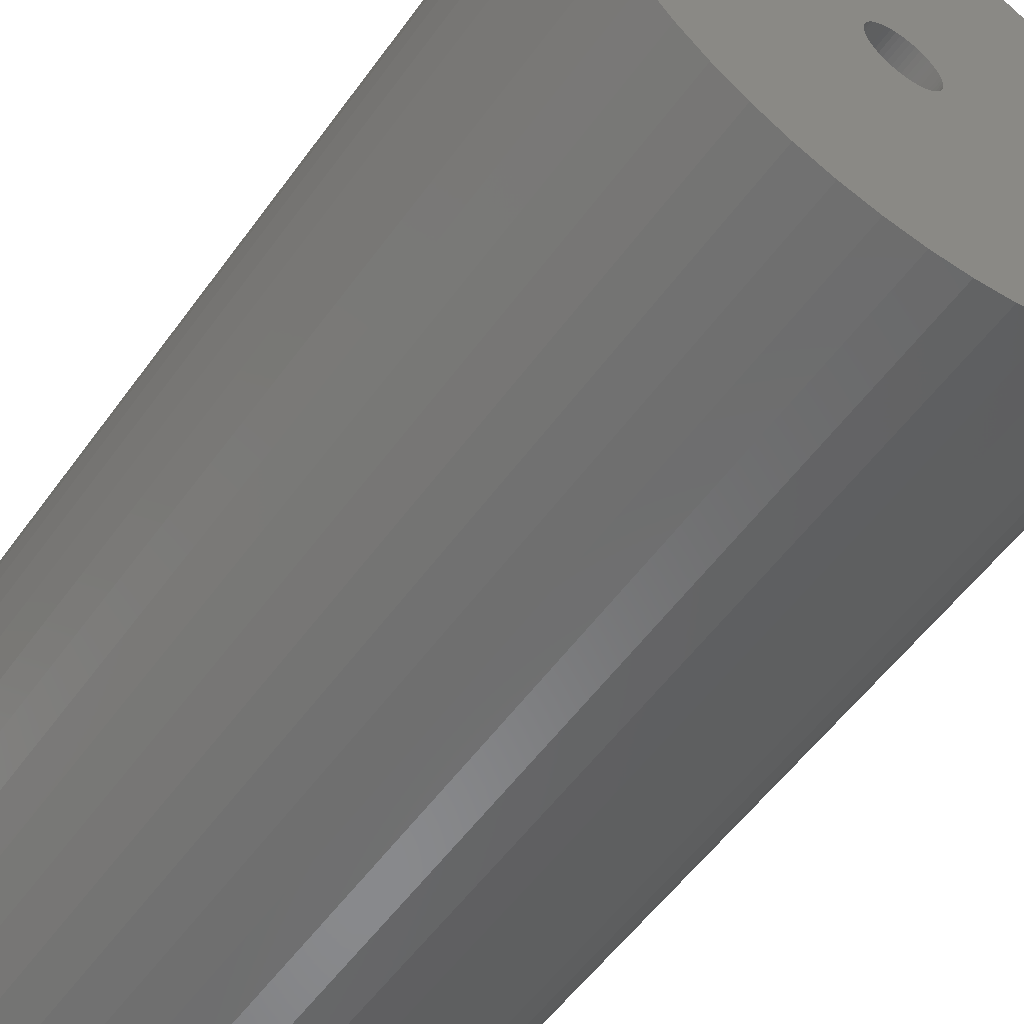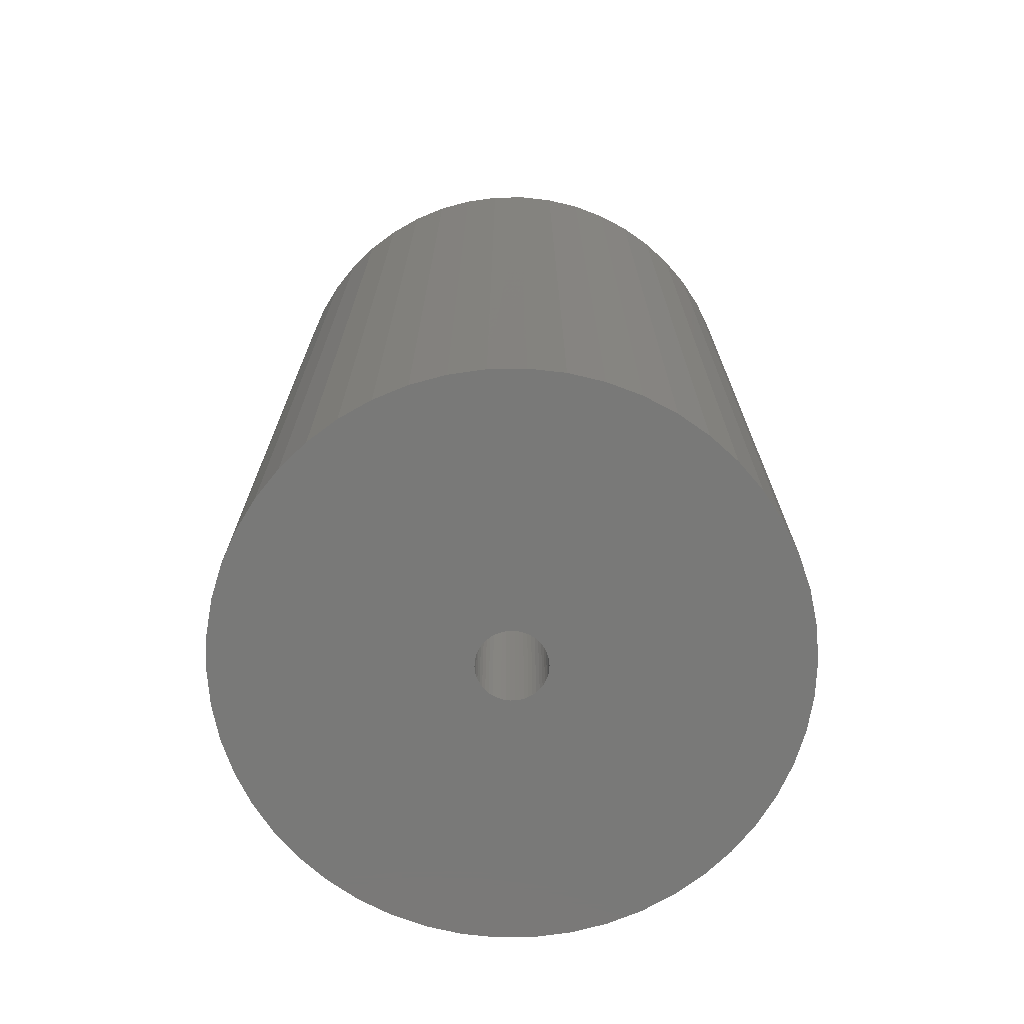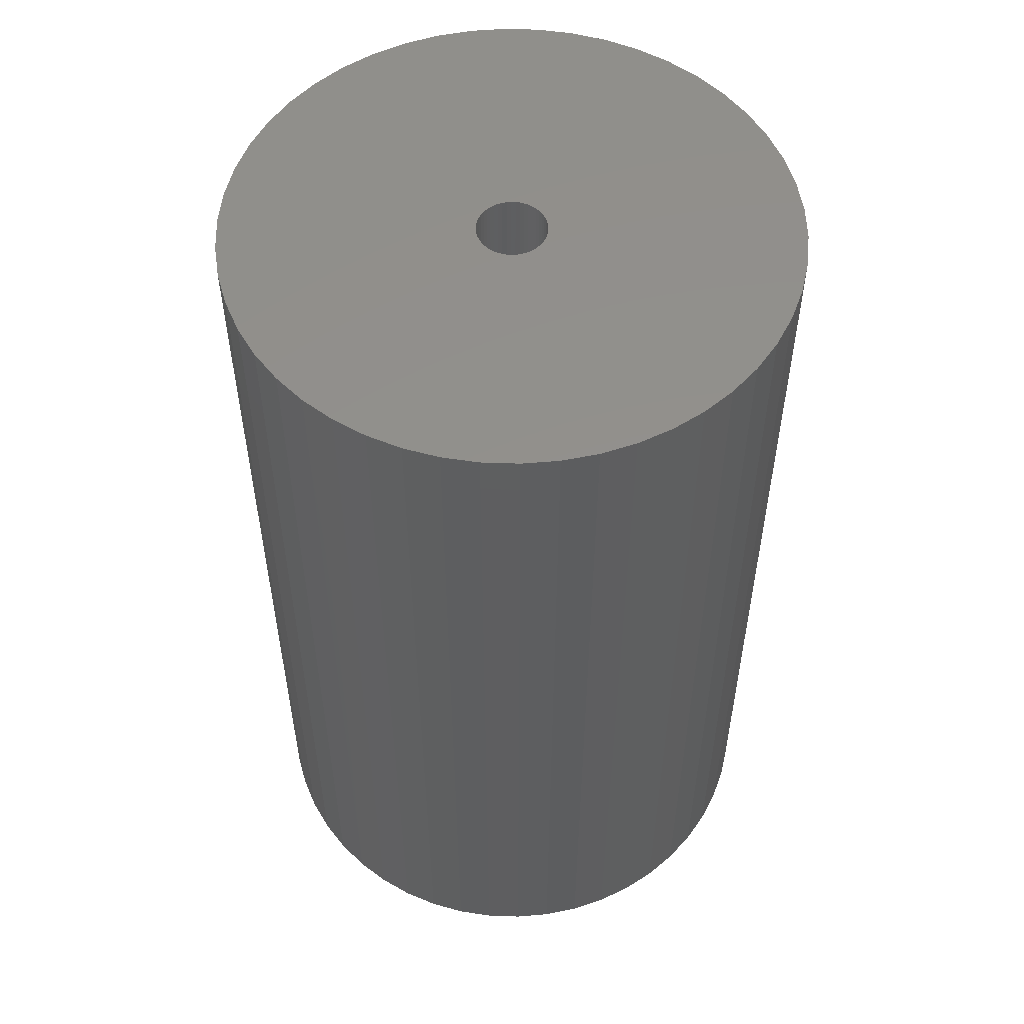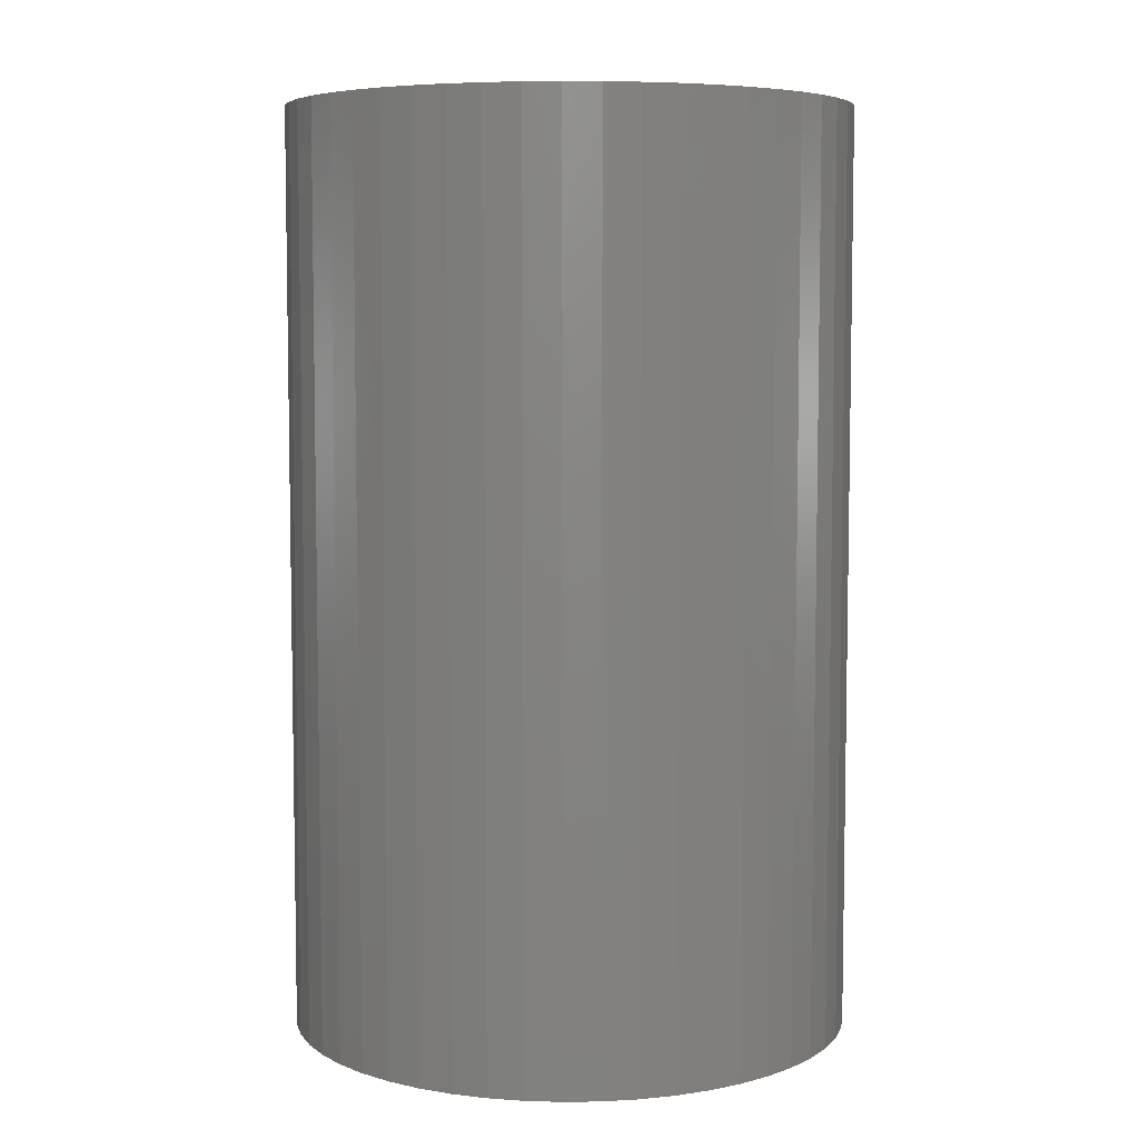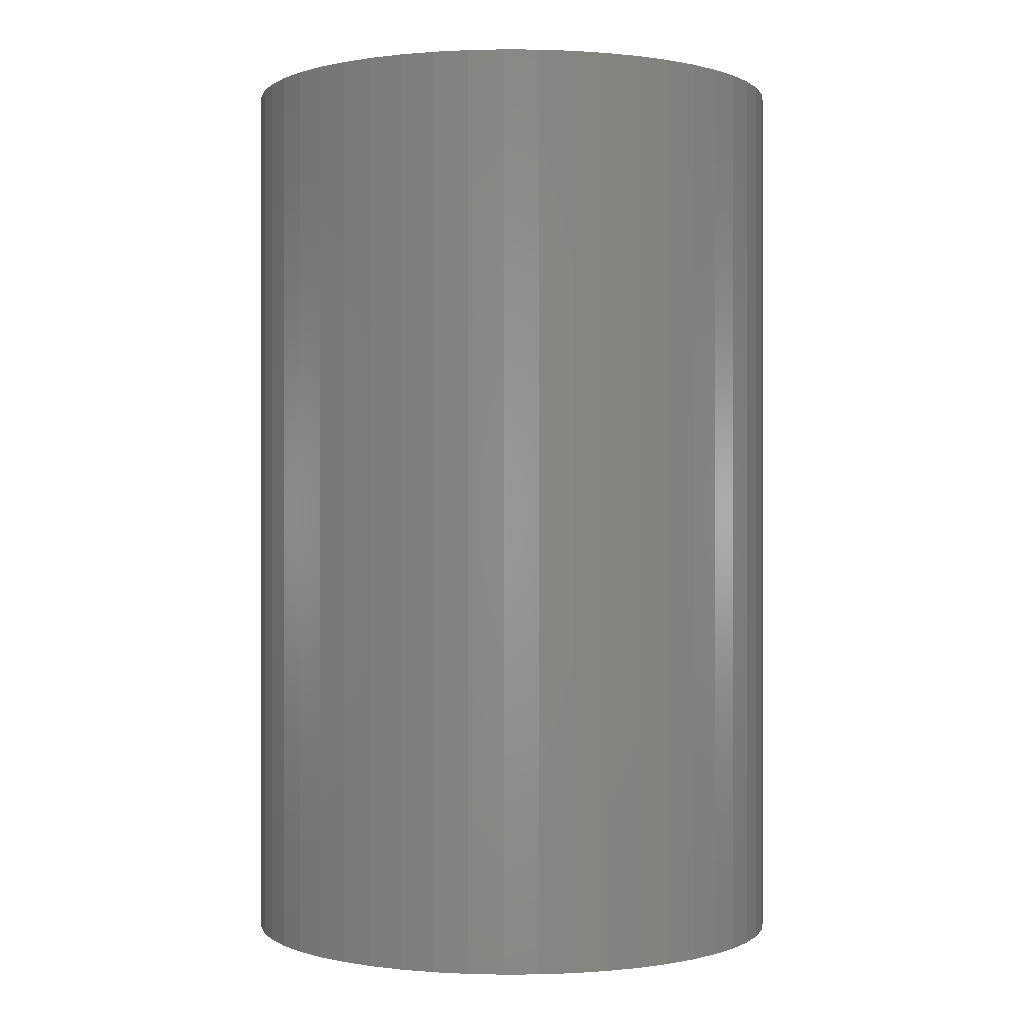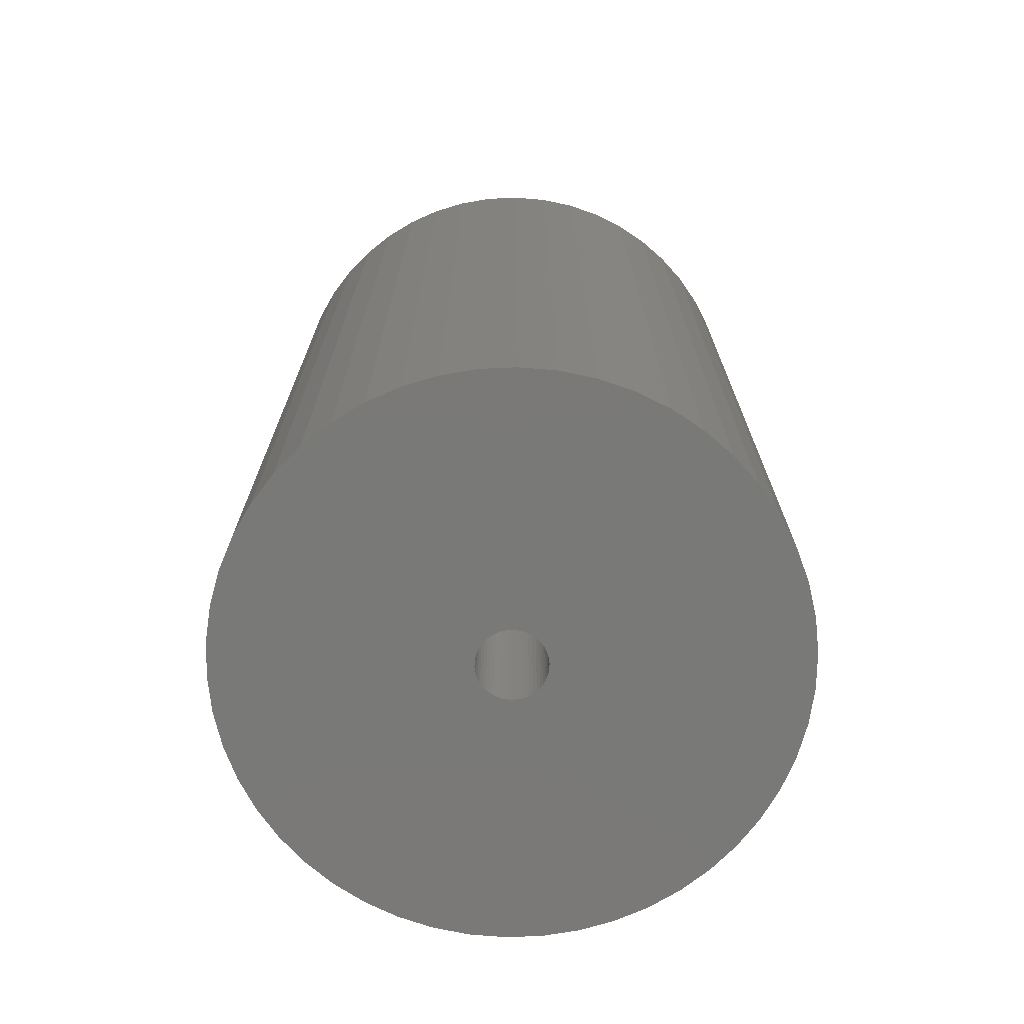
<metadata>
{"format":"stl","ext":"stl","renderer":"f3d","projection":"perspective","resolution":1024,"background":"white","views":[{"elev":-55.5,"azim":-35.3,"up":"+Y"},{"elev":-72.1,"azim":-150.3,"up":"+Z"},{"elev":54.1,"azim":-141.9,"up":"+Z"},{"elev":6.3,"azim":48.1,"up":"+Z"},{"elev":0.0,"azim":26.9,"up":"+Z"},{"elev":-72.2,"azim":-55.2,"up":"+Z"}]}
</metadata>
<code>
# stl→obj: 200 verts, 400 faces
v 11 0 18
v 10.91 1.379 -18
v 10.91 1.379 18
v 11 0 -18
v -11 0 -18
v -10.91 1.379 18
v -10.91 1.379 -18
v -11 0 18
v 0.6907 10.98 -18
v -0.6907 10.98 18
v 0.6907 10.98 18
v -0.6907 10.98 -18
v -0.6907 -10.98 -18
v 0.6907 -10.98 18
v -0.6907 -10.98 18
v 0.6907 -10.98 -18
v 8.019 7.53 -18
v 7.012 8.476 18
v 8.019 7.53 18
v 7.012 8.476 -18
v -7.012 8.476 -18
v -8.019 7.53 18
v -7.012 8.476 18
v -8.019 7.53 -18
v -3.399 10.46 -18
v -4.684 9.953 18
v -3.399 10.46 18
v -4.684 9.953 -18
v 10.23 4.049 18
v 9.639 5.299 -18
v 9.639 5.299 18
v 10.23 4.049 -18
v 4.684 9.953 -18
v 3.399 10.46 18
v 4.684 9.953 18
v 3.399 10.46 -18
v 2.061 10.81 18
v 2.061 10.81 -18
v 5.894 9.288 -18
v 5.894 9.288 18
v -10.23 4.049 -18
v -9.639 5.299 18
v -9.639 5.299 -18
v -10.23 4.049 18
v 1.35 0 18
v 1.339 0.1692 18
v 10.65 2.736 18
v 10.91 -1.379 18
v 1.308 0.3357 18
v 1.339 -0.1692 18
v 1.255 0.497 18
v 10.65 -2.736 18
v 1.183 0.6504 18
v 8.899 6.466 18
v 1.308 -0.3357 18
v 1.092 0.7935 18
v 10.23 -4.049 18
v 0.9841 0.9241 18
v 1.255 -0.497 18
v 0.8605 1.04 18
v 9.639 -5.299 18
v 0.7234 1.14 18
v 1.183 -0.6504 18
v 0.5748 1.222 18
v 8.899 -6.466 18
v 0.4172 1.284 18
v 1.092 -0.7935 18
v 8.019 -7.53 18
v 0.253 1.326 18
v 0.08477 1.347 18
v -0.08477 1.347 18
v -0.253 1.326 18
v -2.061 10.81 18
v -0.4172 1.284 18
v -0.5748 1.222 18
v -0.7234 1.14 18
v -5.894 9.288 18
v -0.8605 1.04 18
v -0.9841 0.9241 18
v -1.092 0.7935 18
v 0.9841 -0.9241 18
v 7.012 -8.476 18
v 0.8605 -1.04 18
v 5.894 -9.288 18
v 0.7234 -1.14 18
v 4.684 -9.953 18
v 0.5748 -1.222 18
v 3.399 -10.46 18
v 0.4172 -1.284 18
v 2.061 -10.81 18
v 0.253 -1.326 18
v 0.08477 -1.347 18
v -0.08477 -1.347 18
v -0.253 -1.326 18
v -2.061 -10.81 18
v -0.4172 -1.284 18
v -3.399 -10.46 18
v -0.5748 -1.222 18
v -4.684 -9.953 18
v -0.7234 -1.14 18
v -5.894 -9.288 18
v -0.8605 -1.04 18
v -7.012 -8.476 18
v -0.9841 -0.9241 18
v -8.019 -7.53 18
v -1.092 -0.7935 18
v -8.899 -6.466 18
v -1.183 -0.6504 18
v -9.639 -5.299 18
v -1.255 -0.497 18
v -10.23 -4.049 18
v -1.308 -0.3357 18
v -10.65 -2.736 18
v -1.339 -0.1692 18
v -10.91 -1.379 18
v -1.35 0 18
v -8.899 6.466 18
v -1.183 0.6504 18
v -1.255 0.497 18
v -1.308 0.3357 18
v -10.65 2.736 18
v -1.339 0.1692 18
v -2.061 10.81 -18
v 1.35 0 -18
v 10.91 -1.379 -18
v 1.339 -0.1692 -18
v 10.65 -2.736 -18
v 1.308 -0.3357 -18
v 10.23 -4.049 -18
v 1.339 0.1692 -18
v 1.255 -0.497 -18
v 9.639 -5.299 -18
v 10.65 2.736 -18
v 1.183 -0.6504 -18
v 8.899 -6.466 -18
v 1.308 0.3357 -18
v 1.092 -0.7935 -18
v 8.019 -7.53 -18
v 0.9841 -0.9241 -18
v 7.012 -8.476 -18
v 1.255 0.497 -18
v 0.8605 -1.04 -18
v 5.894 -9.288 -18
v 0.7234 -1.14 -18
v 4.684 -9.953 -18
v 1.183 0.6504 -18
v 0.5748 -1.222 -18
v 3.399 -10.46 -18
v 8.899 6.466 -18
v 0.4172 -1.284 -18
v 2.061 -10.81 -18
v 1.092 0.7935 -18
v 0.253 -1.326 -18
v 0.08477 -1.347 -18
v -0.08477 -1.347 -18
v -0.253 -1.326 -18
v -2.061 -10.81 -18
v -0.4172 -1.284 -18
v -3.399 -10.46 -18
v -0.5748 -1.222 -18
v -4.684 -9.953 -18
v -0.7234 -1.14 -18
v -5.894 -9.288 -18
v -0.8605 -1.04 -18
v -7.012 -8.476 -18
v -0.9841 -0.9241 -18
v -8.019 -7.53 -18
v -1.092 -0.7935 -18
v 0.9841 0.9241 -18
v 0.8605 1.04 -18
v 0.7234 1.14 -18
v 0.5748 1.222 -18
v 0.4172 1.284 -18
v 0.253 1.326 -18
v 0.08477 1.347 -18
v -0.08477 1.347 -18
v -0.253 1.326 -18
v -0.4172 1.284 -18
v -0.5748 1.222 -18
v -0.7234 1.14 -18
v -5.894 9.288 -18
v -0.8605 1.04 -18
v -0.9841 0.9241 -18
v -1.092 0.7935 -18
v -8.899 6.466 -18
v -1.183 0.6504 -18
v -1.255 0.497 -18
v -1.308 0.3357 -18
v -10.65 2.736 -18
v -1.339 0.1692 -18
v -1.35 0 -18
v -8.899 -6.466 -18
v -1.183 -0.6504 -18
v -9.639 -5.299 -18
v -1.255 -0.497 -18
v -10.23 -4.049 -18
v -1.308 -0.3357 -18
v -10.65 -2.736 -18
v -1.339 -0.1692 -18
v -10.91 -1.379 -18
f 1 2 3
f 2 1 4
f 5 6 7
f 6 5 8
f 9 10 11
f 10 9 12
f 13 14 15
f 14 13 16
f 17 18 19
f 18 17 20
f 21 22 23
f 22 21 24
f 25 26 27
f 26 25 28
f 29 30 31
f 30 29 32
f 33 34 35
f 34 33 36
f 36 37 34
f 37 36 38
f 39 35 40
f 35 39 33
f 41 42 43
f 42 41 44
f 45 1 3
f 46 3 47
f 1 45 48
f 49 47 29
f 50 48 45
f 51 29 31
f 48 50 52
f 53 31 54
f 55 52 50
f 56 54 19
f 52 55 57
f 58 19 18
f 59 57 55
f 60 18 40
f 57 59 61
f 62 40 35
f 63 61 59
f 64 35 34
f 61 63 65
f 66 34 37
f 67 65 63
f 65 67 68
f 3 46 45
f 47 49 46
f 29 51 49
f 31 53 51
f 54 56 53
f 19 58 56
f 18 60 58
f 40 62 60
f 69 37 11
f 35 64 62
f 34 66 64
f 37 69 66
f 11 70 69
f 11 71 70
f 10 71 11
f 71 10 72
f 73 72 10
f 72 73 74
f 27 74 73
f 74 27 75
f 26 75 27
f 75 26 76
f 77 76 26
f 76 77 78
f 23 78 77
f 78 23 79
f 22 79 23
f 79 22 80
f 81 68 67
f 68 81 82
f 83 82 81
f 82 83 84
f 85 84 83
f 84 85 86
f 87 86 85
f 86 87 88
f 89 88 87
f 88 89 90
f 91 90 89
f 90 91 14
f 92 14 91
f 93 14 92
f 15 93 94
f 95 94 96
f 97 96 98
f 93 15 14
f 99 98 100
f 101 100 102
f 103 102 104
f 105 104 106
f 107 106 108
f 109 108 110
f 111 110 112
f 113 112 114
f 115 114 116
f 117 80 22
f 94 95 15
f 80 117 118
f 96 97 95
f 42 118 117
f 98 99 97
f 118 42 119
f 100 101 99
f 44 119 42
f 102 103 101
f 119 44 120
f 104 105 103
f 121 120 44
f 106 107 105
f 120 121 122
f 108 109 107
f 6 122 121
f 110 111 109
f 122 6 116
f 112 113 111
f 8 116 6
f 114 115 113
f 116 8 115
f 12 73 10
f 73 12 123
f 124 4 125
f 126 125 127
f 4 124 2
f 128 127 129
f 130 2 124
f 131 129 132
f 2 130 133
f 134 132 135
f 136 133 130
f 137 135 138
f 133 136 32
f 139 138 140
f 141 32 136
f 142 140 143
f 32 141 30
f 144 143 145
f 146 30 141
f 147 145 148
f 30 146 149
f 150 148 151
f 152 149 146
f 149 152 17
f 125 126 124
f 127 128 126
f 129 131 128
f 132 134 131
f 135 137 134
f 138 139 137
f 140 142 139
f 143 144 142
f 153 151 16
f 145 147 144
f 148 150 147
f 151 153 150
f 16 154 153
f 16 155 154
f 13 155 16
f 155 13 156
f 157 156 13
f 156 157 158
f 159 158 157
f 158 159 160
f 161 160 159
f 160 161 162
f 163 162 161
f 162 163 164
f 165 164 163
f 164 165 166
f 167 166 165
f 166 167 168
f 169 17 152
f 17 169 20
f 170 20 169
f 20 170 39
f 171 39 170
f 39 171 33
f 172 33 171
f 33 172 36
f 173 36 172
f 36 173 38
f 174 38 173
f 38 174 9
f 175 9 174
f 176 9 175
f 12 176 177
f 123 177 178
f 25 178 179
f 176 12 9
f 28 179 180
f 181 180 182
f 21 182 183
f 24 183 184
f 185 184 186
f 43 186 187
f 41 187 188
f 189 188 190
f 7 190 191
f 192 168 167
f 177 123 12
f 168 192 193
f 178 25 123
f 194 193 192
f 179 28 25
f 193 194 195
f 180 181 28
f 196 195 194
f 182 21 181
f 195 196 197
f 183 24 21
f 198 197 196
f 184 185 24
f 197 198 199
f 186 43 185
f 200 199 198
f 187 41 43
f 199 200 191
f 188 189 41
f 5 191 200
f 190 7 189
f 191 5 7
f 16 90 14
f 90 16 151
f 47 32 29
f 32 47 133
f 3 133 47
f 133 3 2
f 54 17 19
f 17 54 149
f 31 149 54
f 149 31 30
f 38 11 37
f 11 38 9
f 20 40 18
f 40 20 39
f 43 117 185
f 117 43 42
f 185 22 24
f 22 185 117
f 189 44 41
f 44 189 121
f 7 121 189
f 121 7 6
f 28 77 26
f 77 28 181
f 181 23 77
f 23 181 21
f 123 27 73
f 27 123 25
f 48 4 1
f 4 48 125
f 61 129 57
f 129 61 132
f 167 103 105
f 103 167 165
f 194 111 196
f 111 194 109
f 192 109 194
f 109 192 107
f 145 84 86
f 84 145 143
f 57 127 52
f 127 57 129
f 167 107 192
f 107 167 105
f 198 115 200
f 115 198 113
f 200 8 5
f 8 200 115
f 196 113 198
f 113 196 111
f 140 68 82
f 68 140 138
f 148 86 88
f 86 148 145
f 151 88 90
f 88 151 148
f 52 125 48
f 125 52 127
f 65 132 61
f 132 65 135
f 68 135 65
f 135 68 138
f 157 15 95
f 15 157 13
f 161 97 99
f 97 161 159
f 165 101 103
f 101 165 163
f 143 82 84
f 82 143 140
f 159 95 97
f 95 159 157
f 163 99 101
f 99 163 161
f 124 46 130
f 46 124 45
f 116 190 122
f 190 116 191
f 176 70 71
f 70 176 175
f 154 93 92
f 93 154 155
f 170 58 60
f 58 170 169
f 183 78 79
f 78 183 182
f 179 74 75
f 74 179 178
f 137 63 134
f 63 137 67
f 141 53 146
f 53 141 51
f 130 49 136
f 49 130 46
f 146 56 152
f 56 146 53
f 173 64 66
f 64 173 172
f 171 60 62
f 60 171 170
f 119 186 118
f 186 119 187
f 178 72 74
f 72 178 177
f 128 50 126
f 50 128 55
f 147 89 87
f 89 147 150
f 144 87 85
f 87 144 147
f 136 51 141
f 51 136 49
f 152 58 169
f 58 152 56
f 174 66 69
f 66 174 173
f 175 69 70
f 69 175 174
f 172 62 64
f 62 172 171
f 118 184 80
f 184 118 186
f 80 183 79
f 183 80 184
f 120 187 119
f 187 120 188
f 122 188 120
f 188 122 190
f 180 75 76
f 75 180 179
f 182 76 78
f 76 182 180
f 177 71 72
f 71 177 176
f 126 45 124
f 45 126 50
f 139 67 137
f 67 139 81
f 142 85 83
f 85 142 144
f 139 83 81
f 83 139 142
f 134 59 131
f 59 134 63
f 106 193 108
f 193 106 168
f 131 55 128
f 55 131 59
f 155 94 93
f 94 155 156
f 158 98 96
f 98 158 160
f 162 102 100
f 102 162 164
f 156 96 94
f 96 156 158
f 164 104 102
f 104 164 166
f 104 168 106
f 168 104 166
f 108 195 110
f 195 108 193
f 110 197 112
f 197 110 195
f 112 199 114
f 199 112 197
f 114 191 116
f 191 114 199
f 150 91 89
f 91 150 153
f 153 92 91
f 92 153 154
f 160 100 98
f 100 160 162

</code>
